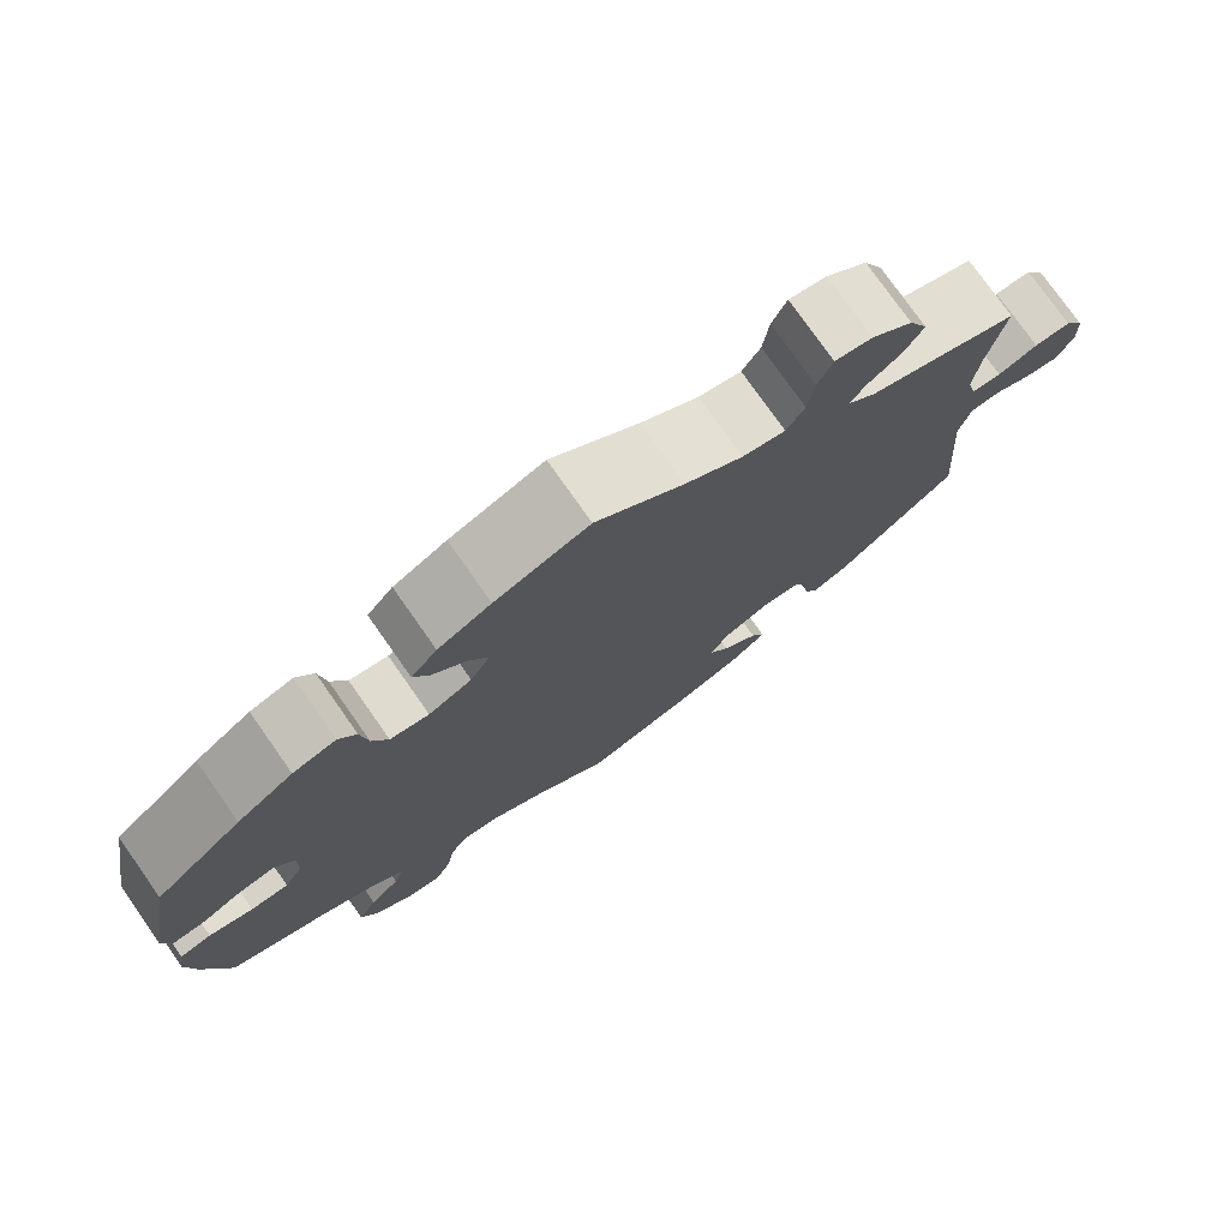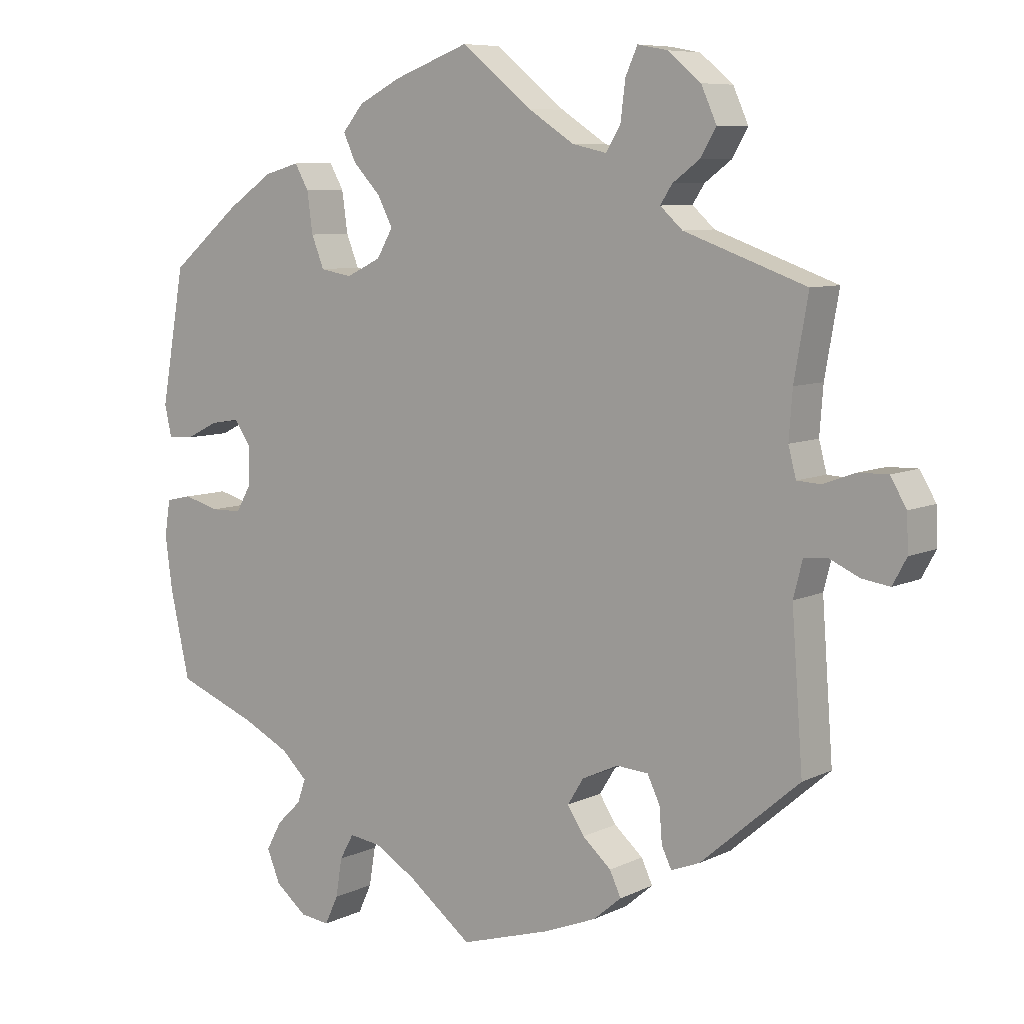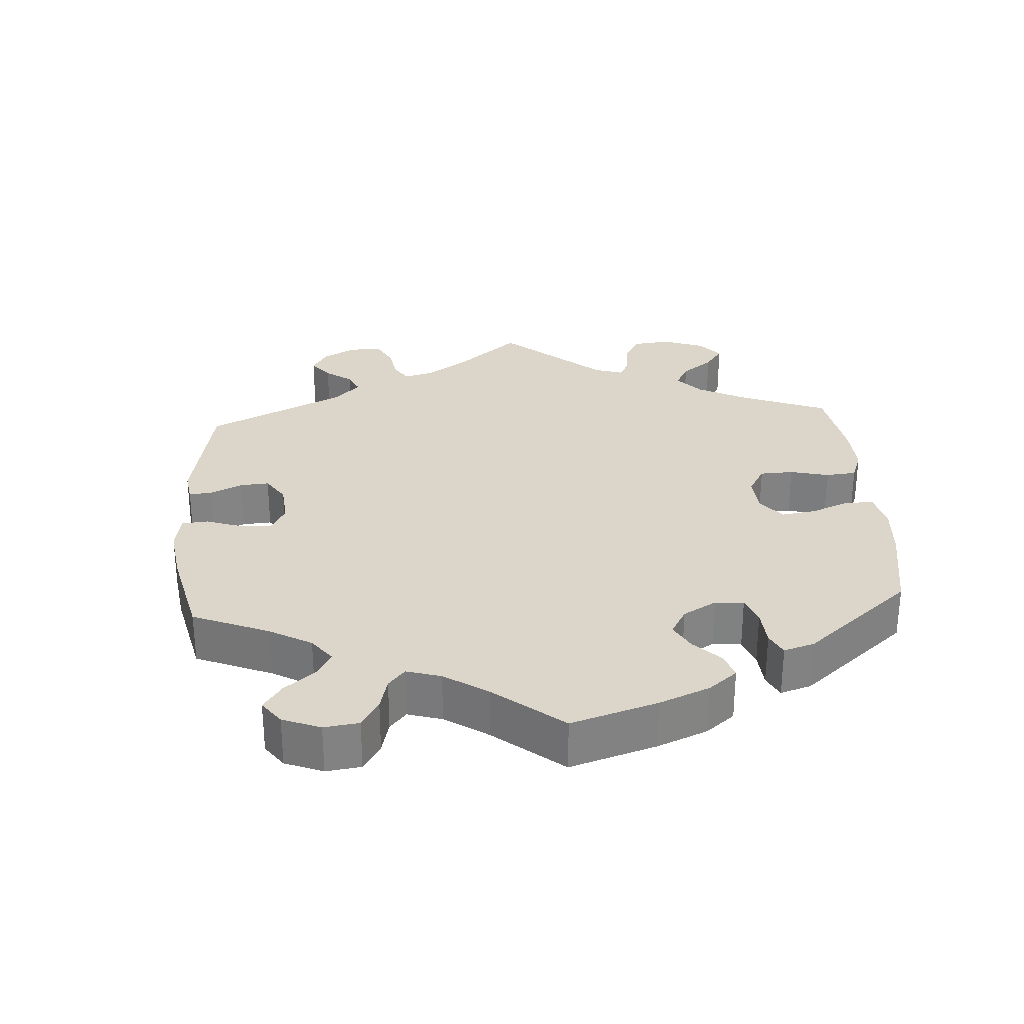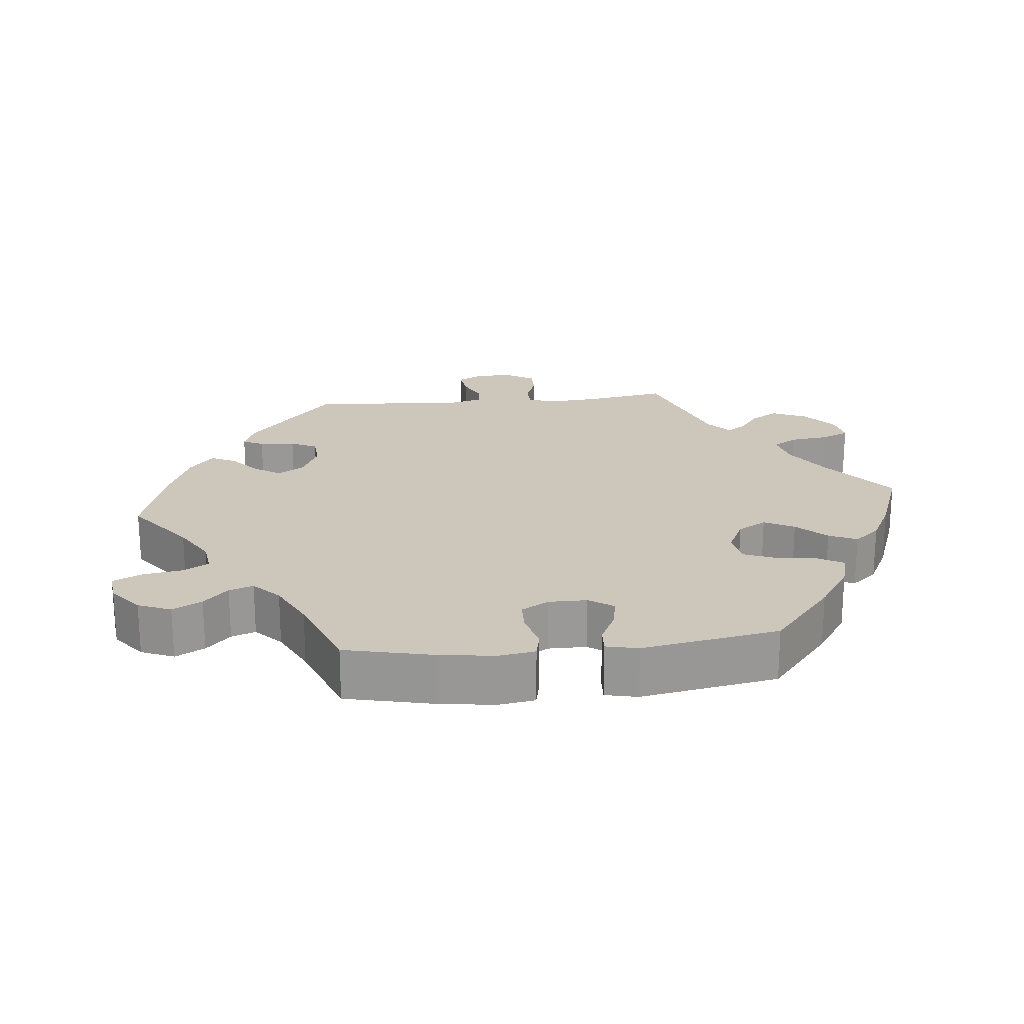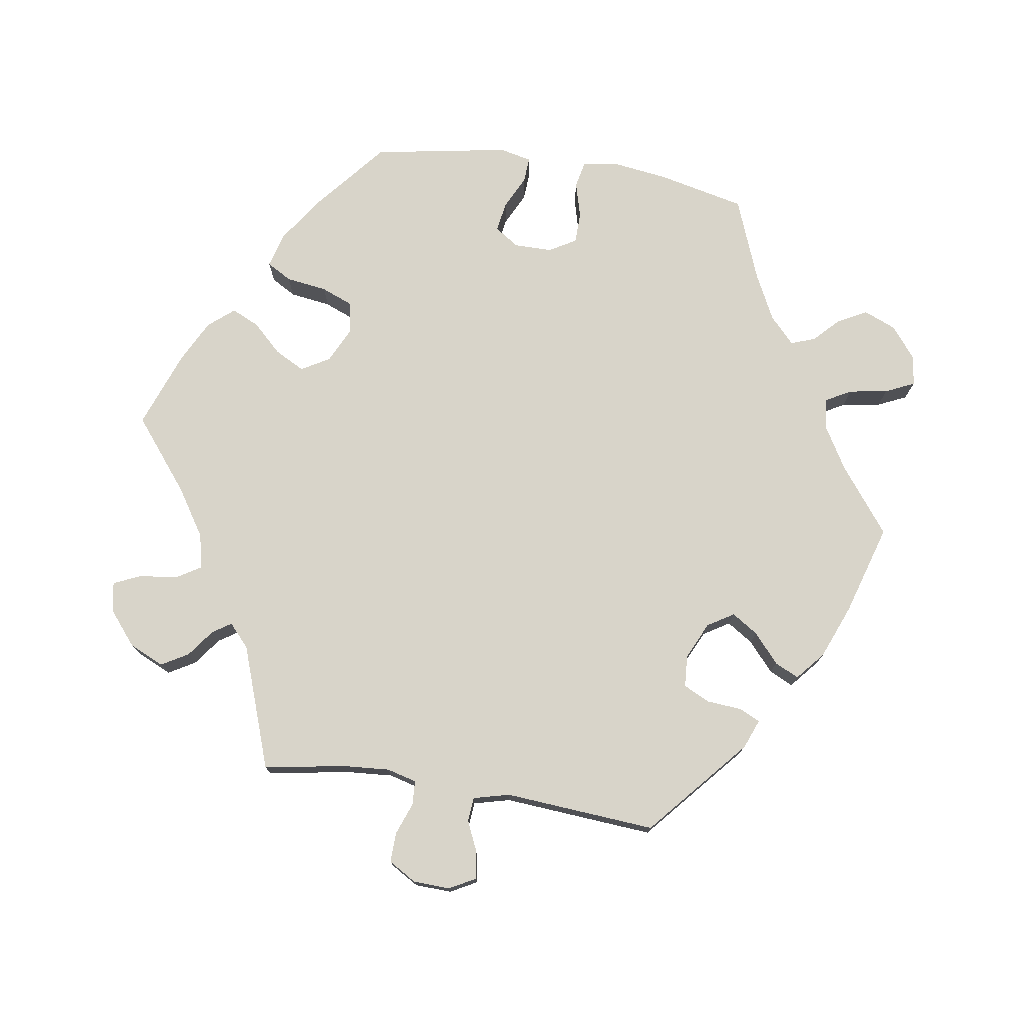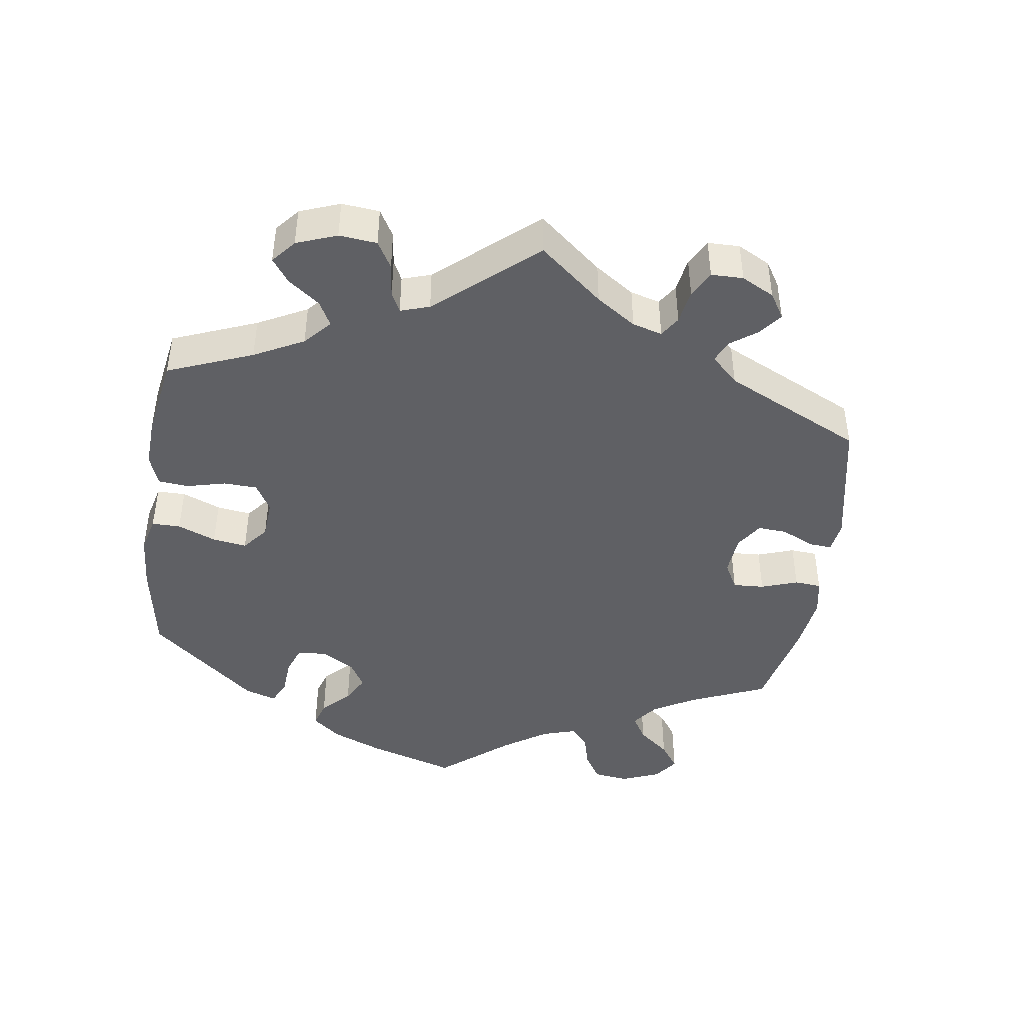
<metadata>
{"format":"obj","ext":"obj","renderer":"f3d","projection":"perspective","resolution":1024,"background":"white","views":[{"elev":76.8,"azim":-35.1,"up":"+Z"},{"elev":7.8,"azim":37.2,"up":"+Z"},{"elev":29.7,"azim":-123.8,"up":"+Y"},{"elev":21.5,"azim":-95.8,"up":"+Y"},{"elev":75.6,"azim":98.9,"up":"+Y"},{"elev":-44.4,"azim":52.0,"up":"+Y"}]}
</metadata>
<code>
v -0.528 0.07 -0.164
v -0.538 0.07 -0.088
v -0.53 0.07 -0.037
v -0.493 0.07 -0.029
v -0.442 0.07 -0.043
v -0.398 0.07 -0.042
v -0.376 0.07 -0.004
v -0.376 0.07 0.05
v -0.399 0.07 0.084
v -0.441 0.07 0.077
v -0.488 0.07 0.054
v -0.524 0.07 0.052
v -0.534 0.07 0.097
v -0.5 0.07 0.289
v -0.399 0.07 0.373
v -0.334 0.07 0.417
v -0.284 0.07 0.431
v -0.264 0.07 0.396
v -0.256 0.07 0.338
v -0.238 0.07 0.293
v -0.193 0.07 0.285
v -0.143 0.07 0.309
v -0.12 0.07 0.349
v -0.142 0.07 0.391
v -0.181 0.07 0.432
v -0.199 0.07 0.471
v -0.169 0.07 0.507
v -0.108 0.07 0.538
v 0 0.07 0.578
v 0.101 0.07 0.497
v 0.167 0.07 0.454
v 0.216 0.07 0.443
v 0.237 0.07 0.477
v 0.244 0.07 0.532
v 0.261 0.07 0.57
v 0.304 0.07 0.562
v 0.351 0.07 0.523
v 0.373 0.07 0.474
v 0.351 0.07 0.436
v 0.312 0.07 0.407
v 0.295 0.07 0.381
v 0.327 0.07 0.352
v 0.501 0.07 0.29
v 0.481 0.07 0.176
v 0.476 0.07 0.109
v 0.487 0.07 0.067
v 0.521 0.07 0.065
v 0.567 0.07 0.082
v 0.609 0.07 0.083
v 0.632 0.07 0.044
v 0.634 0.07 -0.008
v 0.614 0.07 -0.045
v 0.574 0.07 -0.039
v 0.532 0.07 -0.02
v 0.498 0.07 -0.023
v 0.485 0.07 -0.074
v 0.501 0.07 -0.288
v 0.36 0.07 -0.41
v 0.319 0.07 -0.426
v 0.305 0.07 -0.397
v 0.301 0.07 -0.347
v 0.283 0.07 -0.31
v 0.238 0.07 -0.307
v 0.186 0.07 -0.331
v 0.163 0.07 -0.368
v 0.187 0.07 -0.405
v 0.228 0.07 -0.441
v 0.244 0.07 -0.475
v 0.204 0.07 -0.509
v 0.129 0.07 -0.539
v 0 0.07 -0.578
v -0.092 0.07 -0.507
v -0.151 0.07 -0.472
v -0.196 0.07 -0.466
v -0.216 0.07 -0.502
v -0.225 0.07 -0.557
v -0.244 0.07 -0.598
v -0.286 0.07 -0.593
v -0.331 0.07 -0.557
v -0.35 0.07 -0.511
v -0.328 0.07 -0.47
v -0.293 0.07 -0.436
v -0.281 0.07 -0.402
v -0.318 0.07 -0.367
v -0.384 0.07 -0.334
v -0.5 0.07 -0.289
v -0.528 0 -0.164
v -0.538 0 -0.088
v -0.53 0 -0.037
v -0.493 0 -0.029
v -0.442 0 -0.043
v -0.398 0 -0.042
v -0.376 0 -0.004
v -0.376 0 0.05
v -0.399 0 0.084
v -0.441 0 0.077
v -0.488 0 0.054
v -0.524 0 0.052
v -0.534 0 0.097
v -0.5 0 0.289
v -0.399 0 0.373
v -0.334 0 0.417
v -0.284 0 0.431
v -0.264 0 0.396
v -0.256 0 0.338
v -0.238 0 0.293
v -0.193 0 0.285
v -0.143 0 0.309
v -0.12 0 0.349
v -0.142 0 0.391
v -0.181 0 0.432
v -0.199 0 0.471
v -0.169 0 0.507
v -0.108 0 0.538
v 0 0 0.578
v 0.101 0 0.497
v 0.167 0 0.454
v 0.216 0 0.443
v 0.237 0 0.477
v 0.244 0 0.532
v 0.261 0 0.57
v 0.304 0 0.562
v 0.351 0 0.523
v 0.373 0 0.474
v 0.351 0 0.436
v 0.312 0 0.407
v 0.295 0 0.381
v 0.327 0 0.352
v 0.501 0 0.29
v 0.481 0 0.176
v 0.476 0 0.109
v 0.487 0 0.067
v 0.521 0 0.065
v 0.567 0 0.082
v 0.609 0 0.083
v 0.632 0 0.044
v 0.634 0 -0.008
v 0.614 0 -0.045
v 0.574 0 -0.039
v 0.532 0 -0.02
v 0.498 0 -0.023
v 0.485 0 -0.074
v 0.501 0 -0.288
v 0.36 0 -0.41
v 0.319 0 -0.426
v 0.305 0 -0.397
v 0.301 0 -0.347
v 0.283 0 -0.31
v 0.238 0 -0.307
v 0.186 0 -0.331
v 0.163 0 -0.368
v 0.187 0 -0.405
v 0.228 0 -0.441
v 0.244 0 -0.475
v 0.204 0 -0.509
v 0.129 0 -0.539
v 0 0 -0.578
v -0.092 0 -0.507
v -0.151 0 -0.472
v -0.196 0 -0.466
v -0.216 0 -0.502
v -0.225 0 -0.557
v -0.244 0 -0.598
v -0.286 0 -0.593
v -0.331 0 -0.557
v -0.35 0 -0.511
v -0.328 0 -0.47
v -0.293 0 -0.436
v -0.281 0 -0.402
v -0.318 0 -0.367
v -0.384 0 -0.334
v -0.5 0 -0.289
f 85 86 1 2
f 84 85 2 3
f 83 84 3 4
f 79 80 81 82
f 79 82 83
f 78 79 83
f 75 76 77 78
f 74 75 78 83
f 73 74 83 4
f 69 70 71 72
f 66 67 68 69
f 65 66 69 72
f 64 65 72 73
f 58 59 60 61
f 56 57 58 61
f 55 56 61 62
f 51 52 53 54
f 51 54 55
f 50 51 55
f 47 48 49 50
f 46 47 50 55
f 45 46 55 62
f 42 43 44
f 41 42 44 45
f 37 38 39 40
f 37 40 41
f 36 37 41
f 33 34 35 36
f 32 33 36 41
f 31 32 41 45
f 27 28 29 30
f 24 25 26 27
f 23 24 27 30
f 22 23 30 31
f 16 17 18 19
f 16 19 20
f 15 16 20
f 14 15 20
f 13 14 20 21
f 10 11 12 13
f 9 10 13 21
f 64 73 4 5
f 63 64 5 6
f 62 63 6 7
f 45 62 7 8
f 21 22 31 45
f 8 9 21 45
f 88 87 172 171
f 89 88 171 170
f 90 89 170 169
f 168 167 166 165
f 169 168 165
f 169 165 164
f 164 163 162 161
f 169 164 161 160
f 90 169 160 159
f 158 157 156 155
f 155 154 153 152
f 158 155 152 151
f 159 158 151 150
f 147 146 145 144
f 147 144 143 142
f 148 147 142 141
f 140 139 138 137
f 141 140 137
f 141 137 136
f 136 135 134 133
f 141 136 133 132
f 148 141 132 131
f 130 129 128
f 131 130 128 127
f 126 125 124 123
f 127 126 123
f 127 123 122
f 122 121 120 119
f 127 122 119 118
f 131 127 118 117
f 116 115 114 113
f 113 112 111 110
f 116 113 110 109
f 117 116 109 108
f 105 104 103 102
f 106 105 102
f 106 102 101
f 106 101 100
f 107 106 100 99
f 99 98 97 96
f 107 99 96 95
f 91 90 159 150
f 92 91 150 149
f 93 92 149 148
f 94 93 148 131
f 131 117 108 107
f 131 107 95 94
f 1 87 88 2
f 2 88 89 3
f 3 89 90 4
f 4 90 91 5
f 5 91 92 6
f 6 92 93 7
f 7 93 94 8
f 8 94 95 9
f 9 95 96 10
f 10 96 97 11
f 11 97 98 12
f 12 98 99 13
f 13 99 100 14
f 14 100 101 15
f 15 101 102 16
f 16 102 103 17
f 17 103 104 18
f 18 104 105 19
f 19 105 106 20
f 20 106 107 21
f 21 107 108 22
f 22 108 109 23
f 23 109 110 24
f 24 110 111 25
f 25 111 112 26
f 26 112 113 27
f 27 113 114 28
f 28 114 115 29
f 29 115 116 30
f 30 116 117 31
f 31 117 118 32
f 32 118 119 33
f 33 119 120 34
f 34 120 121 35
f 35 121 122 36
f 36 122 123 37
f 37 123 124 38
f 38 124 125 39
f 39 125 126 40
f 40 126 127 41
f 41 127 128 42
f 42 128 129 43
f 43 129 130 44
f 44 130 131 45
f 45 131 132 46
f 46 132 133 47
f 47 133 134 48
f 48 134 135 49
f 49 135 136 50
f 50 136 137 51
f 51 137 138 52
f 52 138 139 53
f 53 139 140 54
f 54 140 141 55
f 55 141 142 56
f 56 142 143 57
f 57 143 144 58
f 58 144 145 59
f 59 145 146 60
f 60 146 147 61
f 61 147 148 62
f 62 148 149 63
f 63 149 150 64
f 64 150 151 65
f 65 151 152 66
f 66 152 153 67
f 67 153 154 68
f 68 154 155 69
f 69 155 156 70
f 70 156 157 71
f 71 157 158 72
f 72 158 159 73
f 73 159 160 74
f 74 160 161 75
f 75 161 162 76
f 76 162 163 77
f 77 163 164 78
f 78 164 165 79
f 79 165 166 80
f 80 166 167 81
f 81 167 168 82
f 82 168 169 83
f 83 169 170 84
f 84 170 171 85
f 85 171 172 86
f 86 172 87 1

</code>
